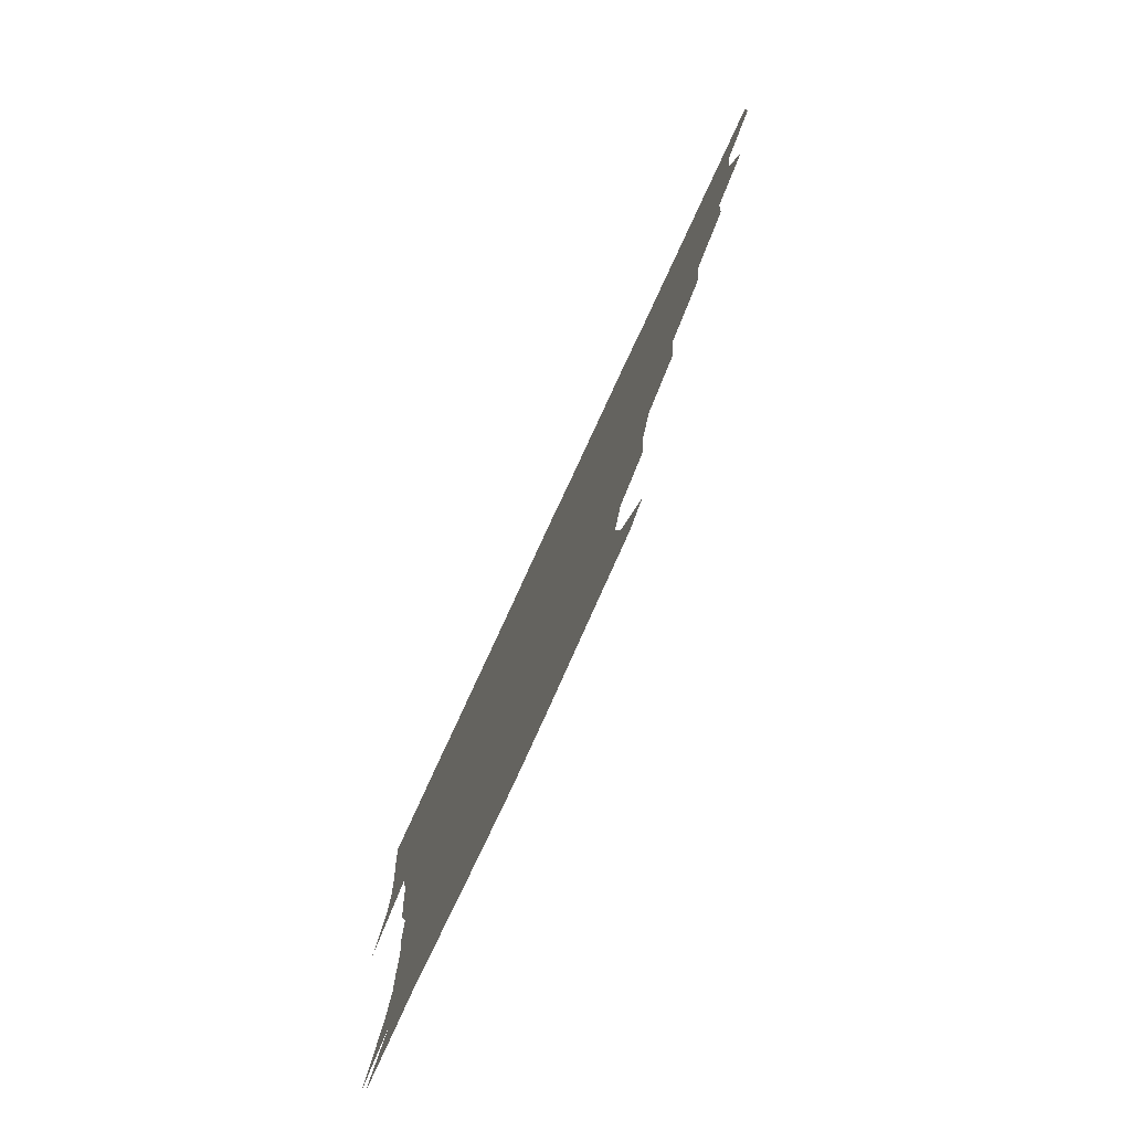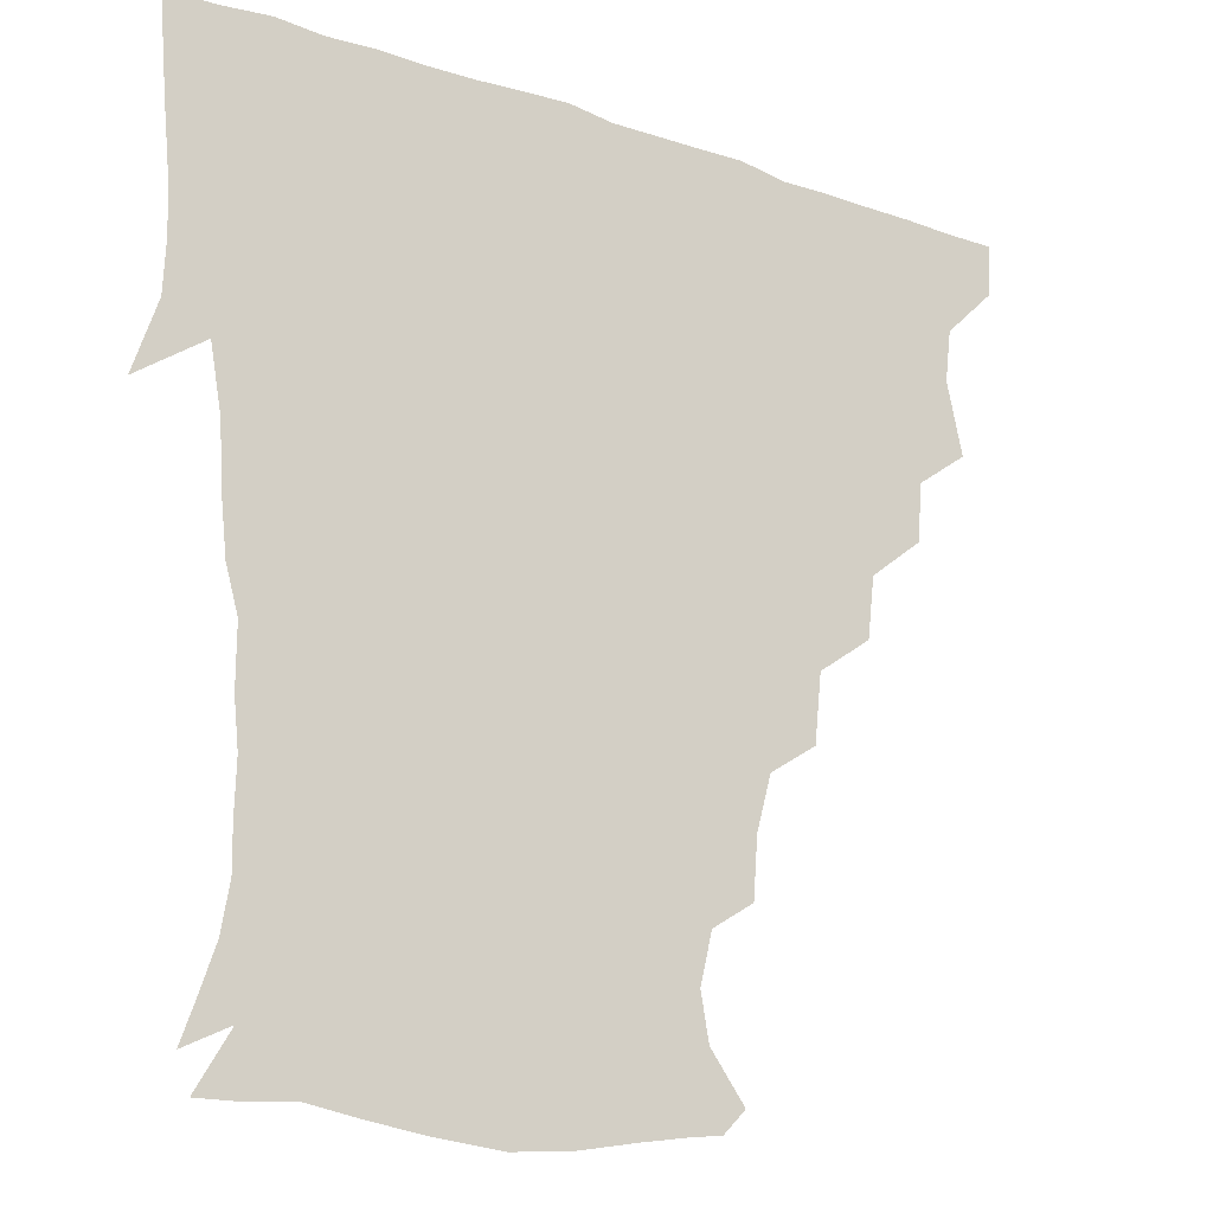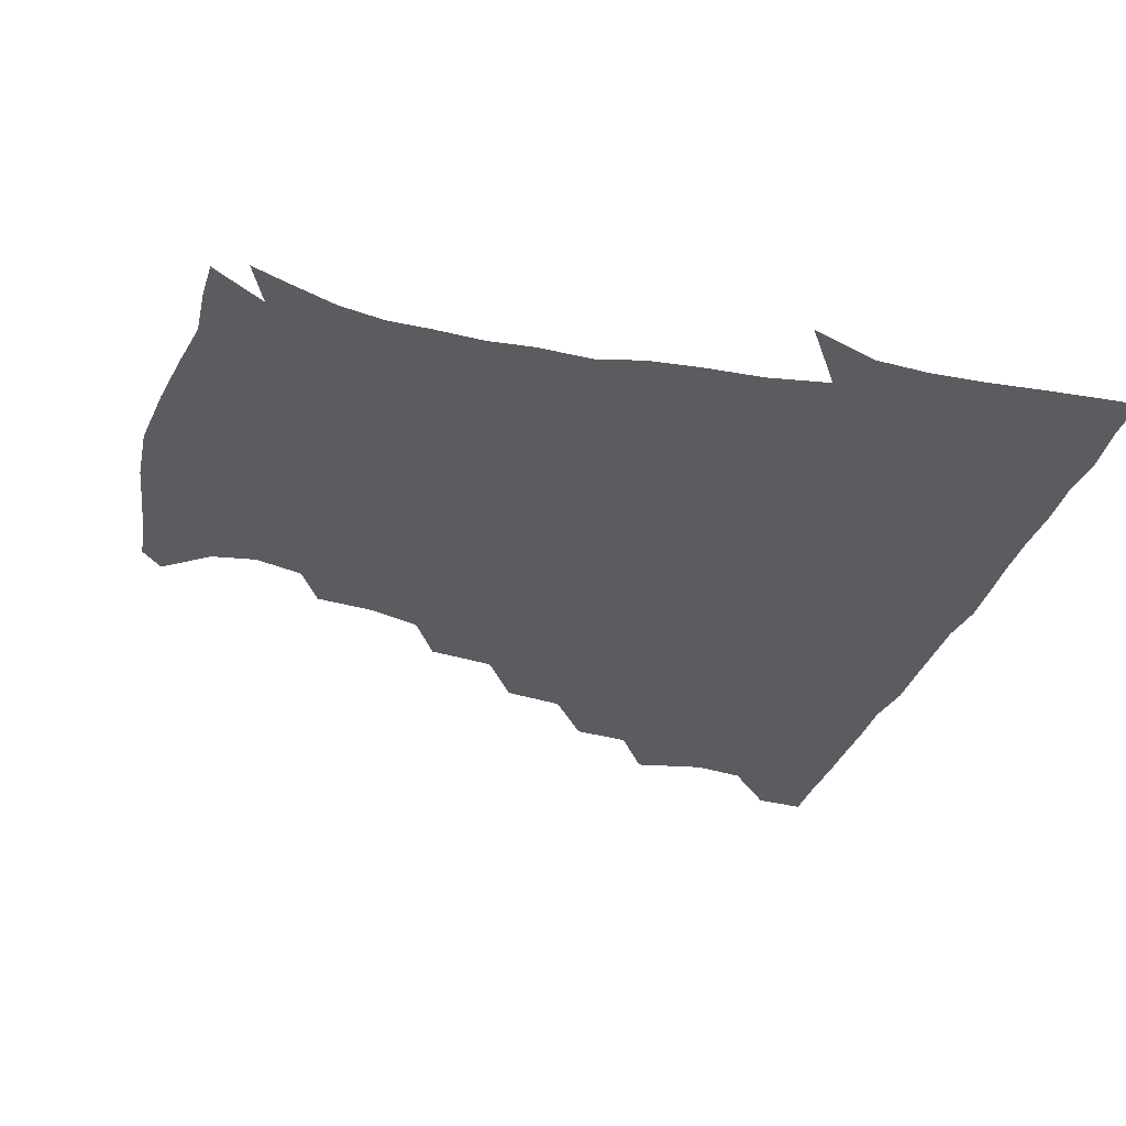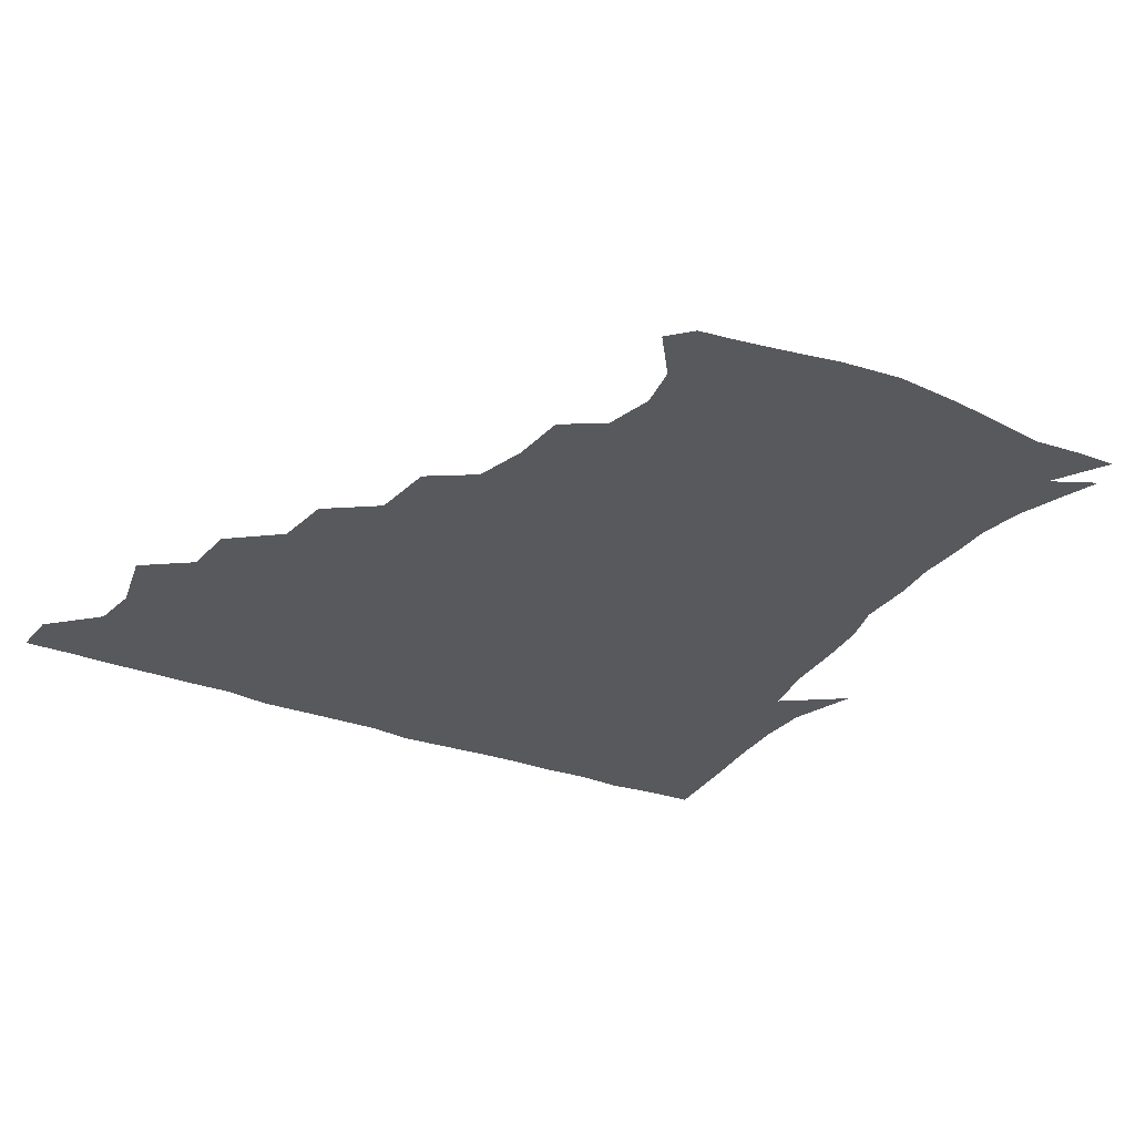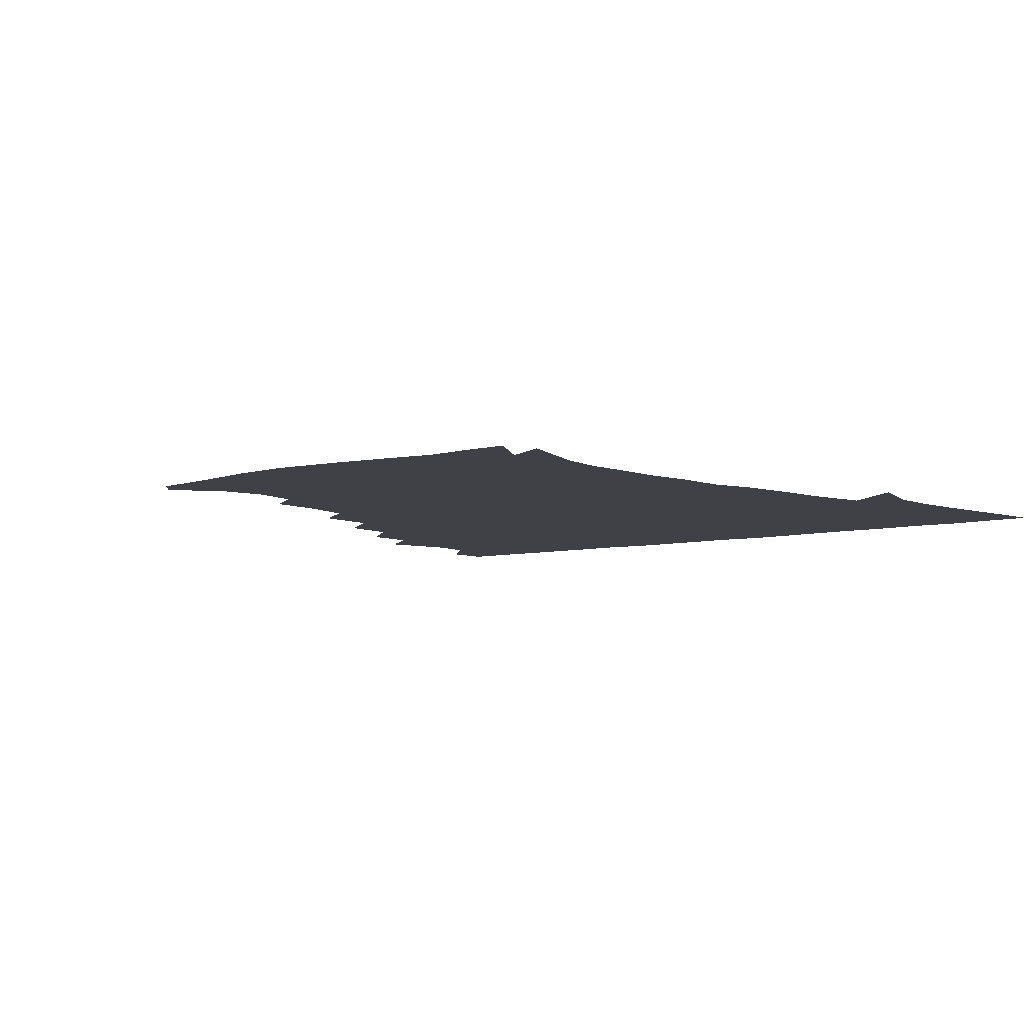
<metadata>
{"format":"obj","ext":"obj","renderer":"f3d","projection":"perspective","resolution":1024,"background":"white","views":[{"elev":-80.0,"azim":-114.9,"up":"+Y"},{"elev":-19.1,"azim":146.7,"up":"+Y"},{"elev":-33.7,"azim":72.5,"up":"+Z"},{"elev":-29.6,"azim":-29.9,"up":"+Z"},{"elev":-6.0,"azim":39.9,"up":"+Z"}]}
</metadata>
<code>
v 436.3 405 0
v 435.7 420.9 0
v 449.4 350.4 0
v 454.4 372.9 0
v 452.4 389.2 0
v 452.1 405.2 0
v 451.3 420.8 0
v 466.8 320.6 0
v 465.5 338.6 0
v 469.3 360.7 0
v 469.1 376.1 0
v 467.7 390.7 0
v 466.9 405.8 0
v 466.3 421.3 0
v 486 287.9 0
v 483.7 307.2 0
v 484.8 330 0
v 483.1 345.2 0
v 484.5 362.6 0
v 483.6 376.9 0
v 482.7 391.2 0
v 481.9 406 0
v 481.5 421.2 0
v 505.3 254.5 0
v 503 276 0
v 499.6 295.3 0
v 499.5 316.1 0
v 499.7 333.2 0
v 499.6 349.2 0
v 498.2 362.4 0
v 497.8 377 0
v 497.3 391.3 0
v 496.9 405.7 0
v 496.4 421.4 0
v 526.6 208.7 0
v 525.2 227.6 0
v 520.4 244.7 0
v 517.5 265.4 0
v 515.9 283.2 0
v 513.7 299 0
v 513.2 316 0
v 514 334.5 0
v 513.6 348.9 0
v 512.9 362.7 0
v 512.4 376.9 0
v 511.9 391.4 0
v 511.5 406.3 0
v 511.4 421 0
v 530.2 155.1 0
v 541.3 169.9 0
v 543.8 184.3 0
v 540 200.2 0
v 537.7 221.1 0
v 534.6 235.6 0
v 532 253.1 0
v 530.1 268.8 0
v 529.7 288 0
v 529 303.7 0
v 529 319.7 0
v 528.3 334.2 0
v 528 348.4 0
v 527.8 362.7 0
v 526.8 376.9 0
v 526.9 391.3 0
v 526.5 406.3 0
v 526.6 423.3 0
v 537.3 147.7 0
v 545.8 160.3 0
v 552.9 177.9 0
v 551.6 189.9 0
v 550 209 0
v 549.1 226.8 0
v 546.8 243.1 0
v 545 256.4 0
v 544.3 272.7 0
v 543.7 290 0
v 543.4 304.9 0
v 543.5 320.5 0
v 542.4 333.2 0
v 542.8 348.5 0
v 542.8 362.7 0
v 542.6 376.7 0
v 542.2 391 0
v 541.3 406.8 0
v 540.9 422.9 0
v 548.4 146.2 0
v 560.1 163.7 0
v 563.6 182.6 0
v 563.5 196.8 0
v 561.8 213.9 0
v 561.6 231.6 0
v 559.7 244.6 0
v 558.7 260.2 0
v 559.3 276.1 0
v 558.1 289.9 0
v 557.7 305.2 0
v 557.9 320.9 0
v 557.3 333.5 0
v 557.6 348.5 0
v 557.4 362.5 0
v 557.3 376.5 0
v 557.2 390.7 0
v 556.7 405.5 0
v 555.5 422.7 0
v 562.9 143.8 0
v 574.5 166.5 0
v 575.8 182.2 0
v 575.3 199 0
v 575.4 213.4 0
v 573.4 231.9 0
v 573.2 245.2 0
v 572.4 259.8 0
v 572.8 276.9 0
v 572.7 292.1 0
v 572.4 306.3 0
v 572.2 320 0
v 572.2 334.1 0
v 572.7 348.9 0
v 571.9 362.3 0
v 572 376.5 0
v 572 390.6 0
v 571.2 406 0
v 570.3 422.4 0
v 581.1 140.2 0
v 587.4 166.1 0
v 589.4 184.9 0
v 587.8 200.5 0
v 588.5 218.7 0
v 587.2 232.6 0
v 587.3 246.3 0
v 586.6 260.9 0
v 586.5 278.6 0
v 586.9 293.1 0
v 586.8 305.6 0
v 586.8 319.9 0
v 586.9 334.4 0
v 587.3 348.8 0
v 587.7 362.9 0
v 587.2 376.6 0
v 586.9 390.6 0
v 585.7 406.8 0
v 584.4 424.2 0
v 600.4 138.3 0
v 600.9 167.2 0
v 602.6 186.3 0
v 602.1 201.8 0
v 601.2 218.3 0
v 600.1 232.7 0
v 601.1 247.8 0
v 601.1 262.5 0
v 600.6 278 0
v 600.8 292 0
v 601.2 305.5 0
v 601.3 320.7 0
v 601.4 333.5 0
v 602.2 349.7 0
v 602.1 363 0
v 601.9 376.9 0
v 601.4 391.3 0
v 600.8 406.3 0
v 598.8 423.5 0
v 621.5 140.2 0
v 616.9 162.7 0
v 615.5 184.5 0
v 614.8 201.7 0
v 614.2 218.7 0
v 614.8 229.8 0
v 613.7 247.2 0
v 614.3 262.4 0
v 614.5 277.4 0
v 614.8 291.5 0
v 615.3 307.7 0
v 615.8 320.4 0
v 616.2 335.7 0
v 616.3 349.8 0
v 616.7 363.1 0
v 617 377 0
v 616.9 391 0
v 616 405.8 0
v 613.7 422.4 0
v 639.4 142.5 0
v 631.7 163.6 0
v 628.1 185.2 0
v 627.4 201.9 0
v 626.6 218.2 0
v 627.7 232.7 0
v 627.8 247.6 0
v 628.2 261.2 0
v 628.4 275.8 0
v 629.1 290.4 0
v 629.3 305.8 0
v 629.7 321.6 0
v 630.6 335.5 0
v 630.8 348.8 0
v 631.3 363.3 0
v 631.7 377.3 0
v 631.8 391.2 0
v 631.1 405.7 0
v 628.9 421.9 0
v 655.8 145.1 0
v 646.6 163.5 0
v 640.6 184.4 0
v 639.9 200.6 0
v 639.3 216.7 0
v 640.6 229.2 0
v 640 246.2 0
v 641.3 260.3 0
v 642.3 273.6 0
v 642.6 289.6 0
v 642.9 306 0
v 644.2 319.3 0
v 644.2 336.3 0
v 645 349 0
v 645.6 363.7 0
v 646.1 377.6 0
v 647 391.3 0
v 646.4 405.3 0
v 643.8 422.2 0
v 671.5 143.8 0
v 659.6 163.8 0
v 654.8 180 0
v 651.8 197.7 0
v 650.9 214.4 0
v 651.9 228.8 0
v 652.7 242.4 0
v 653.6 257.6 0
v 654.9 272.1 0
v 655.5 288.3 0
v 656.5 304 0
v 657.7 319.6 0
v 658.1 335.4 0
v 658.6 350.1 0
v 659.7 363.4 0
v 660.2 377.1 0
v 660.9 391.6 0
v 661.2 405.3 0
v 659.7 421.2 0
v 684.1 143.6 0
v 673.7 161.1 0
v 667.9 176.9 0
v 664.8 191.6 0
v 662.9 208.1 0
v 663.4 222.6 0
v 664 237.4 0
v 665 252.8 0
v 666 269.3 0
v 668.6 283 0
v 669.7 299.4 0
v 670.7 317.2 0
v 671.3 335.2 0
v 672.3 348.1 0
v 672.9 364.1 0
v 674.1 378 0
v 675 391.6 0
v 675.4 405.7 0
v 674.4 422.2 0
v 687.9 154 0
v 683.5 166 0
v 678.5 180.8 0
v 676.1 195.5 0
v 676.3 209 0
v 675.8 225.1 0
v 677.3 239.7 0
v 677.3 258.4 0
v 681.2 272.2 0
v 683 288.9 0
v 684.3 308.8 0
v 687.8 328.5 0
v 684.1 347.8 0
v 685.4 362 0
v 687.5 376.1 0
v 688.9 391.1 0
v 689.9 405.4 0
v 690.5 420.5 0
v 709 313.7 0
v 701.5 336.3 0
v 700.7 353.4 0
v 701.6 370.9 0
v 703.3 388.3 0
v 704.7 404.6 0
v 705.8 420 0
f 5 6 1
f 1 6 2
f 6 7 2
f 9 10 3
f 3 10 4
f 10 11 4
f 4 11 5
f 11 12 5
f 5 12 6
f 12 13 6
f 6 13 7
f 13 14 7
f 16 17 8
f 8 17 9
f 17 18 9
f 9 18 10
f 18 19 10
f 10 19 11
f 19 20 11
f 11 20 12
f 20 21 12
f 12 21 13
f 21 22 13
f 13 22 14
f 22 23 14
f 25 26 15
f 15 26 16
f 26 27 16
f 16 27 17
f 27 28 17
f 17 28 18
f 28 29 18
f 18 29 19
f 29 30 19
f 19 30 20
f 30 31 20
f 20 31 21
f 31 32 21
f 21 32 22
f 32 33 22
f 22 33 23
f 33 34 23
f 37 38 24
f 24 38 25
f 38 39 25
f 25 39 26
f 39 40 26
f 26 40 27
f 40 41 27
f 27 41 28
f 41 42 28
f 28 42 29
f 42 43 29
f 29 43 30
f 43 44 30
f 30 44 31
f 44 45 31
f 31 45 32
f 45 46 32
f 32 46 33
f 46 47 33
f 33 47 34
f 47 48 34
f 52 53 35
f 35 53 36
f 53 54 36
f 36 54 37
f 54 55 37
f 37 55 38
f 55 56 38
f 38 56 39
f 56 57 39
f 39 57 40
f 57 58 40
f 40 58 41
f 58 59 41
f 41 59 42
f 59 60 42
f 42 60 43
f 60 61 43
f 43 61 44
f 61 62 44
f 44 62 45
f 62 63 45
f 45 63 46
f 63 64 46
f 46 64 47
f 64 65 47
f 47 65 48
f 65 66 48
f 67 68 49
f 49 68 50
f 68 69 50
f 50 69 51
f 69 70 51
f 51 70 52
f 70 71 52
f 52 71 53
f 71 72 53
f 53 72 54
f 72 73 54
f 54 73 55
f 73 74 55
f 55 74 56
f 74 75 56
f 56 75 57
f 75 76 57
f 57 76 58
f 76 77 58
f 58 77 59
f 77 78 59
f 59 78 60
f 78 79 60
f 60 79 61
f 79 80 61
f 61 80 62
f 80 81 62
f 62 81 63
f 81 82 63
f 63 82 64
f 82 83 64
f 64 83 65
f 83 84 65
f 65 84 66
f 84 85 66
f 67 86 68
f 86 87 68
f 68 87 69
f 87 88 69
f 69 88 70
f 88 89 70
f 70 89 71
f 89 90 71
f 71 90 72
f 90 91 72
f 72 91 73
f 91 92 73
f 73 92 74
f 92 93 74
f 74 93 75
f 93 94 75
f 75 94 76
f 94 95 76
f 76 95 77
f 95 96 77
f 77 96 78
f 96 97 78
f 78 97 79
f 97 98 79
f 79 98 80
f 98 99 80
f 80 99 81
f 99 100 81
f 81 100 82
f 100 101 82
f 82 101 83
f 101 102 83
f 83 102 84
f 102 103 84
f 84 103 85
f 103 104 85
f 86 105 87
f 105 106 87
f 87 106 88
f 106 107 88
f 88 107 89
f 107 108 89
f 89 108 90
f 108 109 90
f 90 109 91
f 109 110 91
f 91 110 92
f 110 111 92
f 92 111 93
f 111 112 93
f 93 112 94
f 112 113 94
f 94 113 95
f 113 114 95
f 95 114 96
f 114 115 96
f 96 115 97
f 115 116 97
f 97 116 98
f 116 117 98
f 98 117 99
f 117 118 99
f 99 118 100
f 118 119 100
f 100 119 101
f 119 120 101
f 101 120 102
f 120 121 102
f 102 121 103
f 121 122 103
f 103 122 104
f 122 123 104
f 105 124 106
f 124 125 106
f 106 125 107
f 125 126 107
f 107 126 108
f 126 127 108
f 108 127 109
f 127 128 109
f 109 128 110
f 128 129 110
f 110 129 111
f 129 130 111
f 111 130 112
f 130 131 112
f 112 131 113
f 131 132 113
f 113 132 114
f 132 133 114
f 114 133 115
f 133 134 115
f 115 134 116
f 134 135 116
f 116 135 117
f 135 136 117
f 117 136 118
f 136 137 118
f 118 137 119
f 137 138 119
f 119 138 120
f 138 139 120
f 120 139 121
f 139 140 121
f 121 140 122
f 140 141 122
f 122 141 123
f 141 142 123
f 124 143 125
f 143 144 125
f 125 144 126
f 144 145 126
f 126 145 127
f 145 146 127
f 127 146 128
f 146 147 128
f 128 147 129
f 147 148 129
f 129 148 130
f 148 149 130
f 130 149 131
f 149 150 131
f 131 150 132
f 150 151 132
f 132 151 133
f 151 152 133
f 133 152 134
f 152 153 134
f 134 153 135
f 153 154 135
f 135 154 136
f 154 155 136
f 136 155 137
f 155 156 137
f 137 156 138
f 156 157 138
f 138 157 139
f 157 158 139
f 139 158 140
f 158 159 140
f 140 159 141
f 159 160 141
f 141 160 142
f 160 161 142
f 143 162 144
f 162 163 144
f 144 163 145
f 163 164 145
f 145 164 146
f 164 165 146
f 146 165 147
f 165 166 147
f 147 166 148
f 166 167 148
f 148 167 149
f 167 168 149
f 149 168 150
f 168 169 150
f 150 169 151
f 169 170 151
f 151 170 152
f 170 171 152
f 152 171 153
f 171 172 153
f 153 172 154
f 172 173 154
f 154 173 155
f 173 174 155
f 155 174 156
f 174 175 156
f 156 175 157
f 175 176 157
f 157 176 158
f 176 177 158
f 158 177 159
f 177 178 159
f 159 178 160
f 178 179 160
f 160 179 161
f 179 180 161
f 162 181 163
f 181 182 163
f 163 182 164
f 182 183 164
f 164 183 165
f 183 184 165
f 165 184 166
f 184 185 166
f 166 185 167
f 185 186 167
f 167 186 168
f 186 187 168
f 168 187 169
f 187 188 169
f 169 188 170
f 188 189 170
f 170 189 171
f 189 190 171
f 171 190 172
f 190 191 172
f 172 191 173
f 191 192 173
f 173 192 174
f 192 193 174
f 174 193 175
f 193 194 175
f 175 194 176
f 194 195 176
f 176 195 177
f 195 196 177
f 177 196 178
f 196 197 178
f 178 197 179
f 197 198 179
f 179 198 180
f 198 199 180
f 181 200 182
f 200 201 182
f 182 201 183
f 201 202 183
f 183 202 184
f 202 203 184
f 184 203 185
f 203 204 185
f 185 204 186
f 204 205 186
f 186 205 187
f 205 206 187
f 187 206 188
f 206 207 188
f 188 207 189
f 207 208 189
f 189 208 190
f 208 209 190
f 190 209 191
f 209 210 191
f 191 210 192
f 210 211 192
f 192 211 193
f 211 212 193
f 193 212 194
f 212 213 194
f 194 213 195
f 213 214 195
f 195 214 196
f 214 215 196
f 196 215 197
f 215 216 197
f 197 216 198
f 216 217 198
f 198 217 199
f 217 218 199
f 200 219 201
f 219 220 201
f 201 220 202
f 220 221 202
f 202 221 203
f 221 222 203
f 203 222 204
f 222 223 204
f 204 223 205
f 223 224 205
f 205 224 206
f 224 225 206
f 206 225 207
f 225 226 207
f 207 226 208
f 226 227 208
f 208 227 209
f 227 228 209
f 209 228 210
f 228 229 210
f 210 229 211
f 229 230 211
f 211 230 212
f 230 231 212
f 212 231 213
f 231 232 213
f 213 232 214
f 232 233 214
f 214 233 215
f 233 234 215
f 215 234 216
f 234 235 216
f 216 235 217
f 235 236 217
f 217 236 218
f 236 237 218
f 219 238 220
f 238 239 220
f 220 239 221
f 239 240 221
f 221 240 222
f 240 241 222
f 222 241 223
f 241 242 223
f 223 242 224
f 242 243 224
f 224 243 225
f 243 244 225
f 225 244 226
f 244 245 226
f 226 245 227
f 245 246 227
f 227 246 228
f 246 247 228
f 228 247 229
f 247 248 229
f 229 248 230
f 248 249 230
f 230 249 231
f 249 250 231
f 231 250 232
f 250 251 232
f 232 251 233
f 251 252 233
f 233 252 234
f 252 253 234
f 234 253 235
f 253 254 235
f 235 254 236
f 254 255 236
f 236 255 237
f 255 256 237
f 239 257 240
f 257 258 240
f 240 258 241
f 258 259 241
f 241 259 242
f 259 260 242
f 242 260 243
f 260 261 243
f 243 261 244
f 261 262 244
f 244 262 245
f 262 263 245
f 245 263 246
f 263 264 246
f 246 264 247
f 264 265 247
f 247 265 248
f 265 266 248
f 248 266 249
f 266 267 249
f 249 267 250
f 267 268 250
f 250 268 251
f 268 269 251
f 251 269 252
f 269 270 252
f 252 270 253
f 270 271 253
f 253 271 254
f 271 272 254
f 254 272 255
f 272 273 255
f 255 273 256
f 273 274 256
f 268 275 269
f 275 276 269
f 269 276 270
f 276 277 270
f 270 277 271
f 277 278 271
f 271 278 272
f 278 279 272
f 272 279 273
f 279 280 273
f 273 280 274
f 280 281 274

</code>
